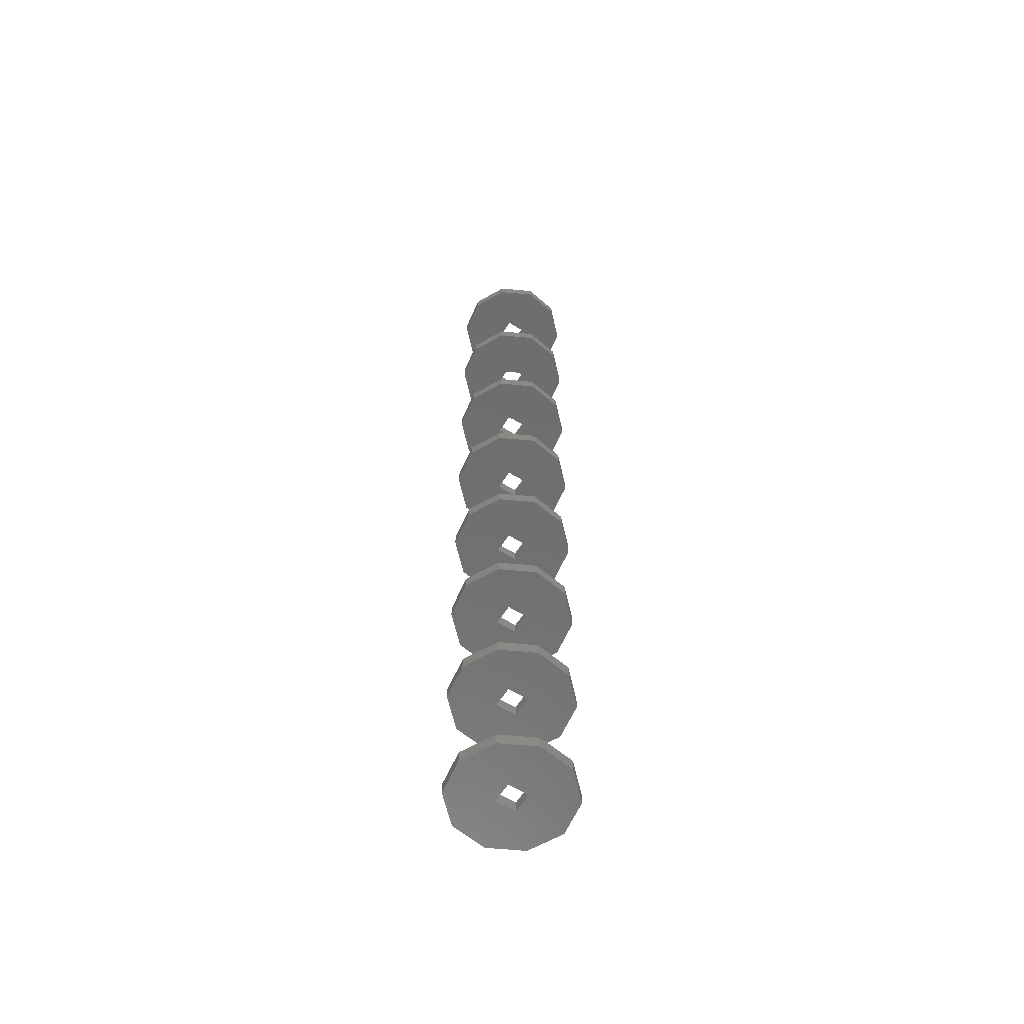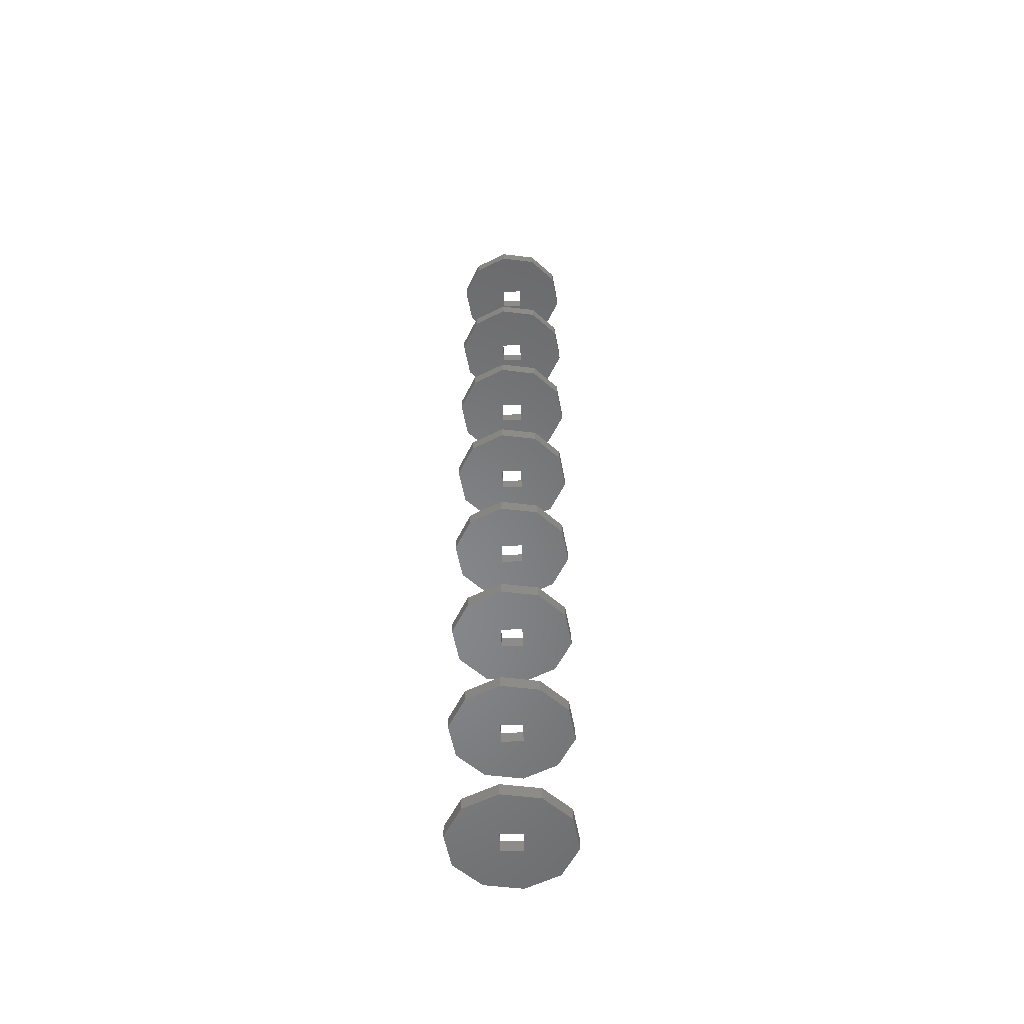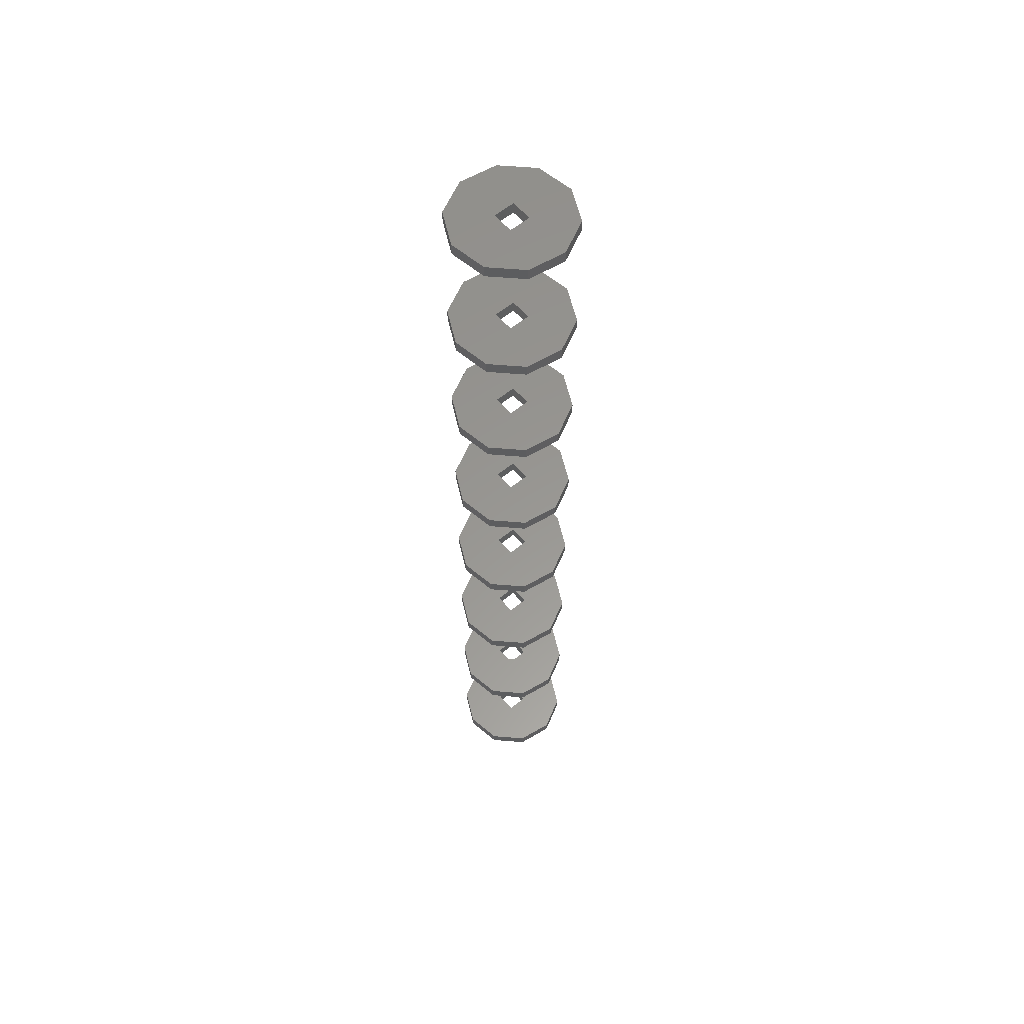
<metadata>
{"format":"stl","ext":"stl","renderer":"f3d","projection":"perspective","resolution":1024,"background":"white","views":[{"elev":-59.9,"azim":-167.4,"up":"+Y"},{"elev":-53.8,"azim":-133.5,"up":"+Y"},{"elev":58.7,"azim":94.9,"up":"+Y"}]}
</metadata>
<code>
# stl→obj: 352 verts, 704 faces
v 6.123e-16 0 -5
v -5 0 1.896e-06
v 6.123e-16 4 -5
v -5 4 1.896e-06
v 0 0 5
v 0 4 5
v 0 0 -20
v 0 4 -20
v 11.76 0 -16.18
v 11.76 4 -16.18
v 19.02 4 -6.18
v 19.02 0 -6.18
v 19.02 4 6.18
v 19.02 0 6.18
v 11.76 0 16.18
v 11.76 4 16.18
v 2.449e-15 0 20
v 2.449e-15 4 20
v -11.76 0 16.18
v -11.76 4 16.18
v -19.02 4 6.18
v -19.02 0 6.18
v -19.02 4 -6.18
v -19.02 0 -6.18
v -11.76 0 -16.18
v -11.76 4 -16.18
v -0.07108 4 -11.85
v 7.882 4 -6.872
v 7.965 4 7.543
v -0.03491 4 12.18
v -8.308 4 -6.872
v -11.91 4 0.2605
v 5 4 6.967e-15
v 12.01 4 0.5964
v -8.175 4 8.175
v -0.07108 0 -11.85
v 7.882 0 -6.872
v 7.965 0 7.543
v -0.03491 0 12.18
v -8.308 0 -6.872
v -11.91 0 0.2605
v 5 0 6.967e-15
v 12.01 0 0.5964
v -8.175 0 8.175
v 6.123e-16 45.7 -5
v -5 49.7 1.896e-06
v 6.123e-16 49.7 -5
v -5 45.7 1.896e-06
v 0 45.7 5
v 0 49.7 5
v 0 49.7 -20
v 11.76 45.7 -16.18
v 0 45.7 -20
v 11.76 49.7 -16.18
v 19.02 49.7 -6.18
v 19.02 45.7 -6.18
v 19.02 45.7 6.18
v 19.02 49.7 6.18
v 11.76 45.7 16.18
v 11.76 49.7 16.18
v 2.449e-15 45.7 20
v 2.449e-15 49.7 20
v -11.76 49.7 16.18
v -11.76 45.7 16.18
v -19.02 49.7 6.18
v -19.02 49.7 -6.18
v -19.02 45.7 6.18
v -19.02 45.7 -6.18
v -11.76 49.7 -16.18
v -11.76 45.7 -16.18
v -0.07108 49.7 -11.85
v 7.882 49.7 -6.872
v 7.965 49.7 7.543
v -0.03491 49.7 12.18
v -8.308 49.7 -6.872
v -11.91 49.7 0.2605
v 5 49.7 6.967e-15
v 12.01 49.7 0.5964
v -8.175 49.7 8.175
v -0.07108 45.7 -11.85
v 7.882 45.7 -6.872
v 7.965 45.7 7.543
v -0.03491 45.7 12.18
v -8.308 45.7 -6.872
v -11.91 45.7 0.2605
v 5 45.7 6.967e-15
v 12.01 45.7 0.5964
v -8.175 45.7 8.175
v 6.123e-16 91.4 -5
v -5 95.4 1.896e-06
v 6.123e-16 95.4 -5
v -5 91.4 1.896e-06
v 0 91.4 5
v 0 95.4 5
v 0 95.4 -20
v 11.76 95.4 -16.18
v 0 91.4 -20
v 11.76 91.4 -16.18
v 19.02 91.4 -6.18
v 19.02 95.4 6.18
v 19.02 91.4 6.18
v 19.02 95.4 -6.18
v 11.76 91.4 16.18
v 11.76 95.4 16.18
v 2.449e-15 91.4 20
v 2.449e-15 95.4 20
v -11.76 95.4 16.18
v -11.76 91.4 16.18
v -19.02 91.4 6.18
v -19.02 95.4 -6.18
v -19.02 91.4 -6.18
v -19.02 95.4 6.18
v -11.76 91.4 -16.18
v -11.76 95.4 -16.18
v -0.07108 95.4 -11.85
v 7.882 95.4 -6.872
v 7.965 95.4 7.543
v -0.03491 95.4 12.18
v -8.308 95.4 -6.872
v -11.91 95.4 0.2605
v 5 95.4 6.967e-15
v 12.01 95.4 0.5964
v -8.175 95.4 8.175
v -0.07108 91.4 -11.85
v 7.882 91.4 -6.872
v 7.965 91.4 7.543
v -0.03491 91.4 12.18
v -8.308 91.4 -6.872
v -11.91 91.4 0.2605
v 5 91.4 6.967e-15
v 12.01 91.4 0.5964
v -8.175 91.4 8.175
v 6.123e-16 141.1 -5
v 6.123e-16 137.1 -5
v -5 141.1 1.896e-06
v -5 137.1 1.896e-06
v 0 137.1 5
v 0 141.1 5
v 0 137.1 -20
v 0 141.1 -20
v 11.76 137.1 -16.18
v 11.76 141.1 -16.18
v 19.02 137.1 -6.18
v 19.02 141.1 6.18
v 19.02 137.1 6.18
v 19.02 141.1 -6.18
v 11.76 137.1 16.18
v 11.76 141.1 16.18
v 2.449e-15 137.1 20
v 2.449e-15 141.1 20
v -11.76 137.1 16.18
v -11.76 141.1 16.18
v -19.02 141.1 6.18
v -19.02 137.1 6.18
v -19.02 137.1 -6.18
v -19.02 141.1 -6.18
v -11.76 137.1 -16.18
v -11.76 141.1 -16.18
v -0.07108 141.1 -11.85
v 7.882 141.1 -6.872
v 7.965 141.1 7.543
v -0.03491 141.1 12.18
v -8.308 141.1 -6.872
v -11.91 141.1 0.2605
v 5 141.1 6.967e-15
v 12.01 141.1 0.5964
v -8.175 141.1 8.175
v -0.07108 137.1 -11.85
v 7.882 137.1 -6.872
v 7.965 137.1 7.543
v -0.03491 137.1 12.18
v -8.308 137.1 -6.872
v -11.91 137.1 0.2605
v 5 137.1 6.967e-15
v 12.01 137.1 0.5964
v -8.175 137.1 8.175
v 6.123e-16 182.8 -5
v -5 182.8 1.896e-06
v -5 186.8 1.896e-06
v 6.123e-16 186.8 -5
v 0 182.8 5
v 0 186.8 5
v 0 182.8 -20
v 0 186.8 -20
v 11.76 182.8 -16.18
v 11.76 186.8 -16.18
v 19.02 182.8 -6.18
v 19.02 186.8 6.18
v 19.02 182.8 6.18
v 19.02 186.8 -6.18
v 11.76 182.8 16.18
v 11.76 186.8 16.18
v 2.449e-15 182.8 20
v 2.449e-15 186.8 20
v -11.76 186.8 16.18
v -11.76 182.8 16.18
v -19.02 186.8 -6.18
v -11.76 186.8 -16.18
v -19.02 182.8 -6.18
v -11.76 182.8 -16.18
v -19.02 182.8 6.18
v -19.02 186.8 6.18
v -0.07108 186.8 -11.85
v 7.882 186.8 -6.872
v 7.965 186.8 7.543
v -0.03491 186.8 12.18
v -8.308 186.8 -6.872
v -11.91 186.8 0.2605
v 5 186.8 6.967e-15
v 12.01 186.8 0.5964
v -8.175 186.8 8.175
v -0.07108 182.8 -11.85
v 7.882 182.8 -6.872
v 7.965 182.8 7.543
v -0.03491 182.8 12.18
v -8.308 182.8 -6.872
v -11.91 182.8 0.2605
v 5 182.8 6.967e-15
v 12.01 182.8 0.5964
v -8.175 182.8 8.175
v 6.123e-16 228.5 -5
v -5 232.5 1.896e-06
v 6.123e-16 232.5 -5
v -5 228.5 1.896e-06
v 0 228.5 5
v 0 232.5 5
v 0 232.5 -20
v 11.76 228.5 -16.18
v 0 228.5 -20
v 11.76 232.5 -16.18
v 19.02 232.5 -6.18
v 19.02 228.5 -6.18
v 19.02 232.5 6.18
v 19.02 228.5 6.18
v 11.76 228.5 16.18
v 11.76 232.5 16.18
v 2.449e-15 228.5 20
v 2.449e-15 232.5 20
v -11.76 228.5 16.18
v -11.76 232.5 16.18
v -19.02 232.5 6.18
v -19.02 228.5 6.18
v -11.76 232.5 -16.18
v -11.76 228.5 -16.18
v -19.02 232.5 -6.18
v -19.02 228.5 -6.18
v -0.07108 232.5 -11.85
v 7.882 232.5 -6.872
v 7.965 232.5 7.543
v -0.03491 232.5 12.18
v -8.308 232.5 -6.872
v -11.91 232.5 0.2605
v 5 232.5 6.967e-15
v 12.01 232.5 0.5964
v -8.175 232.5 8.175
v -0.07108 228.5 -11.85
v 7.882 228.5 -6.872
v 7.965 228.5 7.543
v -0.03491 228.5 12.18
v -8.308 228.5 -6.872
v -11.91 228.5 0.2605
v 5 228.5 6.967e-15
v 12.01 228.5 0.5964
v -8.175 228.5 8.175
v -5 274.2 1.896e-06
v 6.123e-16 278.2 -5
v 6.123e-16 274.2 -5
v -5 278.2 1.896e-06
v 0 274.2 5
v 0 278.2 5
v 0 274.2 -20
v 0 278.2 -20
v 11.76 274.2 -16.18
v 11.76 278.2 -16.18
v 19.02 278.2 -6.18
v 19.02 274.2 -6.18
v 19.02 274.2 6.18
v 19.02 278.2 6.18
v 11.76 278.2 16.18
v 2.449e-15 274.2 20
v 11.76 274.2 16.18
v 2.449e-15 278.2 20
v -11.76 278.2 16.18
v -11.76 274.2 16.18
v -19.02 274.2 -6.18
v -19.02 278.2 -6.18
v -11.76 274.2 -16.18
v -11.76 278.2 -16.18
v -19.02 278.2 6.18
v -19.02 274.2 6.18
v -0.07108 278.2 -11.85
v 7.882 278.2 -6.872
v 7.965 278.2 7.543
v -0.03491 278.2 12.18
v -8.308 278.2 -6.872
v -11.91 278.2 0.2605
v 5 278.2 6.967e-15
v 12.01 278.2 0.5964
v -8.175 278.2 8.175
v -0.07108 274.2 -11.85
v 7.882 274.2 -6.872
v 7.965 274.2 7.543
v -0.03491 274.2 12.18
v -8.308 274.2 -6.872
v -11.91 274.2 0.2605
v 5 274.2 6.967e-15
v 12.01 274.2 0.5964
v -8.175 274.2 8.175
v 6.123e-16 323.9 -5
v -5 319.9 1.896e-06
v -5 323.9 1.896e-06
v 6.123e-16 319.9 -5
v 0 323.9 5
v 0 319.9 5
v 0 319.9 -20
v 0 323.9 -20
v 11.76 319.9 -16.18
v 11.76 323.9 -16.18
v 19.02 323.9 -6.18
v 19.02 319.9 -6.18
v 19.02 319.9 6.18
v 19.02 323.9 6.18
v 11.76 319.9 16.18
v 11.76 323.9 16.18
v 2.449e-15 319.9 20
v 2.449e-15 323.9 20
v -11.76 323.9 16.18
v -11.76 319.9 16.18
v -11.76 323.9 -16.18
v -11.76 319.9 -16.18
v -19.02 319.9 6.18
v -19.02 323.9 6.18
v -19.02 323.9 -6.18
v -19.02 319.9 -6.18
v -0.07108 323.9 -11.85
v 7.882 323.9 -6.872
v 7.965 323.9 7.543
v -0.03491 323.9 12.18
v -8.308 323.9 -6.872
v -11.91 323.9 0.2605
v 5 323.9 6.967e-15
v 12.01 323.9 0.5964
v -8.175 323.9 8.175
v -0.07108 319.9 -11.85
v 7.882 319.9 -6.872
v 7.965 319.9 7.543
v -0.03491 319.9 12.18
v -8.308 319.9 -6.872
v -11.91 319.9 0.2605
v 5 319.9 6.967e-15
v 12.01 319.9 0.5964
v -8.175 319.9 8.175
f 1 2 3
f 3 2 4
f 4 5 6
f 4 2 5
f 7 8 9
f 8 10 9
f 10 11 9
f 9 11 12
f 11 13 12
f 12 13 14
f 13 15 14
f 13 16 15
f 17 16 18
f 15 16 17
f 18 19 17
f 18 20 19
f 19 21 22
f 19 20 21
f 22 23 24
f 22 21 23
f 23 25 24
f 23 26 25
f 25 8 7
f 25 26 8
f 10 27 28
f 16 29 30
f 4 31 32
f 33 34 28
f 3 28 27
f 6 30 29
f 8 27 10
f 18 16 30
f 3 31 4
f 6 4 35
f 6 29 33
f 3 33 28
f 23 32 31
f 11 28 34
f 26 23 31
f 21 20 35
f 16 13 29
f 11 10 28
f 8 26 27
f 18 30 20
f 13 11 34
f 23 21 32
f 4 32 35
f 33 29 34
f 6 35 30
f 3 27 31
f 21 35 32
f 13 34 29
f 26 31 27
f 20 30 35
f 9 36 37
f 15 38 39
f 2 40 41
f 42 43 37
f 1 37 36
f 5 39 38
f 7 36 9
f 17 15 39
f 1 40 2
f 5 2 44
f 5 38 42
f 1 42 37
f 24 41 40
f 12 37 43
f 25 24 40
f 22 19 44
f 15 14 38
f 12 9 37
f 7 25 36
f 17 39 19
f 14 12 43
f 24 22 41
f 2 41 44
f 42 38 43
f 5 44 39
f 1 36 40
f 22 44 41
f 14 43 38
f 25 40 36
f 19 39 44
f 6 5 33
f 5 42 33
f 33 1 3
f 33 42 1
f 45 46 47
f 45 48 46
f 46 49 50
f 46 48 49
f 51 52 53
f 51 54 52
f 52 55 56
f 52 54 55
f 57 58 59
f 58 60 59
f 59 60 61
f 60 62 61
f 57 55 58
f 56 55 57
f 61 63 64
f 61 62 63
f 65 66 67
f 67 66 68
f 69 53 70
f 69 51 53
f 65 64 63
f 67 64 65
f 70 66 69
f 70 68 66
f 54 71 72
f 60 73 74
f 46 75 76
f 77 78 72
f 47 72 71
f 50 74 73
f 51 71 54
f 62 60 74
f 47 75 46
f 50 46 79
f 50 73 77
f 47 77 72
f 66 76 75
f 55 72 78
f 69 66 75
f 65 63 79
f 60 58 73
f 55 54 72
f 51 69 71
f 62 74 63
f 58 55 78
f 66 65 76
f 46 76 79
f 77 73 78
f 50 79 74
f 47 71 75
f 65 79 76
f 58 78 73
f 69 75 71
f 63 74 79
f 52 80 81
f 59 82 83
f 48 84 85
f 86 87 81
f 45 81 80
f 49 83 82
f 53 80 52
f 61 59 83
f 45 84 48
f 49 48 88
f 49 82 86
f 45 86 81
f 68 85 84
f 56 81 87
f 70 68 84
f 67 64 88
f 59 57 82
f 56 52 81
f 53 70 80
f 61 83 64
f 57 56 87
f 68 67 85
f 48 85 88
f 86 82 87
f 49 88 83
f 45 80 84
f 67 88 85
f 57 87 82
f 70 84 80
f 64 83 88
f 77 45 47
f 77 86 45
f 49 77 50
f 86 77 49
f 89 90 91
f 89 92 90
f 90 93 94
f 90 92 93
f 95 96 97
f 97 96 98
f 99 100 101
f 99 102 100
f 100 103 101
f 100 104 103
f 103 104 105
f 104 106 105
f 102 98 96
f 99 98 102
f 106 107 105
f 105 107 108
f 109 110 111
f 109 112 110
f 111 110 113
f 110 114 113
f 112 108 107
f 109 108 112
f 97 114 95
f 113 114 97
f 96 115 116
f 104 117 118
f 90 119 120
f 121 122 116
f 91 116 115
f 94 118 117
f 95 115 96
f 106 104 118
f 91 119 90
f 94 90 123
f 94 117 121
f 91 121 116
f 110 120 119
f 102 116 122
f 114 110 119
f 112 107 123
f 104 100 117
f 102 96 116
f 95 114 115
f 106 118 107
f 100 102 122
f 110 112 120
f 90 120 123
f 121 117 122
f 94 123 118
f 91 115 119
f 112 123 120
f 100 122 117
f 114 119 115
f 107 118 123
f 98 124 125
f 103 126 127
f 92 128 129
f 130 131 125
f 89 125 124
f 93 127 126
f 97 124 98
f 105 103 127
f 89 128 92
f 93 92 132
f 93 126 130
f 89 130 125
f 111 129 128
f 99 125 131
f 113 111 128
f 109 108 132
f 103 101 126
f 99 98 125
f 97 113 124
f 105 127 108
f 101 99 131
f 111 109 129
f 92 129 132
f 130 126 131
f 93 132 127
f 89 124 128
f 109 132 129
f 101 131 126
f 113 128 124
f 108 127 132
f 93 121 94
f 93 130 121
f 121 89 91
f 121 130 89
f 133 134 135
f 134 136 135
f 136 137 135
f 135 137 138
f 139 140 141
f 140 142 141
f 143 144 145
f 143 146 144
f 145 144 147
f 144 148 147
f 146 141 142
f 143 141 146
f 149 148 150
f 147 148 149
f 149 150 151
f 150 152 151
f 151 153 154
f 151 152 153
f 155 156 157
f 156 158 157
f 157 140 139
f 157 158 140
f 156 154 153
f 155 154 156
f 142 159 160
f 148 161 162
f 135 163 164
f 165 166 160
f 133 160 159
f 138 162 161
f 140 159 142
f 150 148 162
f 133 163 135
f 138 135 167
f 138 161 165
f 133 165 160
f 156 164 163
f 146 160 166
f 158 156 163
f 153 152 167
f 148 144 161
f 146 142 160
f 140 158 159
f 150 162 152
f 144 146 166
f 156 153 164
f 135 164 167
f 165 161 166
f 138 167 162
f 133 159 163
f 153 167 164
f 144 166 161
f 158 163 159
f 152 162 167
f 141 168 169
f 147 170 171
f 136 172 173
f 174 175 169
f 134 169 168
f 137 171 170
f 139 168 141
f 149 147 171
f 134 172 136
f 137 136 176
f 137 170 174
f 134 174 169
f 155 173 172
f 143 169 175
f 157 155 172
f 154 151 176
f 147 145 170
f 143 141 169
f 139 157 168
f 149 171 151
f 145 143 175
f 155 154 173
f 136 173 176
f 174 170 175
f 137 176 171
f 134 168 172
f 154 176 173
f 145 175 170
f 157 172 168
f 151 171 176
f 137 165 138
f 137 174 165
f 165 134 133
f 165 174 134
f 177 178 179
f 177 179 180
f 179 181 182
f 179 178 181
f 183 184 185
f 184 186 185
f 187 188 189
f 187 190 188
f 189 188 191
f 188 192 191
f 190 185 186
f 187 185 190
f 193 192 194
f 191 192 193
f 193 195 196
f 193 194 195
f 197 198 199
f 199 198 200
f 200 198 183
f 198 184 183
f 201 195 202
f 196 195 201
f 197 201 202
f 199 201 197
f 186 203 204
f 192 205 206
f 179 207 208
f 209 210 204
f 180 204 203
f 182 206 205
f 184 203 186
f 194 192 206
f 180 207 179
f 182 179 211
f 182 205 209
f 180 209 204
f 197 208 207
f 190 204 210
f 198 197 207
f 202 195 211
f 192 188 205
f 190 186 204
f 184 198 203
f 194 206 195
f 188 190 210
f 197 202 208
f 179 208 211
f 209 205 210
f 182 211 206
f 180 203 207
f 202 211 208
f 188 210 205
f 198 207 203
f 195 206 211
f 185 212 213
f 191 214 215
f 178 216 217
f 218 219 213
f 177 213 212
f 181 215 214
f 183 212 185
f 193 191 215
f 177 216 178
f 181 178 220
f 181 214 218
f 177 218 213
f 199 217 216
f 187 213 219
f 200 199 216
f 201 196 220
f 191 189 214
f 187 185 213
f 183 200 212
f 193 215 196
f 189 187 219
f 199 201 217
f 178 217 220
f 218 214 219
f 181 220 215
f 177 212 216
f 201 220 217
f 189 219 214
f 200 216 212
f 196 215 220
f 181 209 182
f 181 218 209
f 209 177 180
f 209 218 177
f 221 222 223
f 221 224 222
f 224 225 222
f 222 225 226
f 227 228 229
f 227 230 228
f 231 228 230
f 232 228 231
f 233 232 231
f 234 232 233
f 235 233 236
f 235 234 233
f 237 236 238
f 235 236 237
f 237 238 239
f 238 240 239
f 239 241 242
f 239 240 241
f 243 229 244
f 243 227 229
f 245 242 241
f 246 242 245
f 244 245 243
f 246 245 244
f 230 247 248
f 236 249 250
f 222 251 252
f 253 254 248
f 223 248 247
f 226 250 249
f 227 247 230
f 238 236 250
f 223 251 222
f 226 222 255
f 226 249 253
f 223 253 248
f 245 252 251
f 231 248 254
f 243 245 251
f 241 240 255
f 236 233 249
f 231 230 248
f 227 243 247
f 238 250 240
f 233 231 254
f 245 241 252
f 222 252 255
f 253 249 254
f 226 255 250
f 223 247 251
f 241 255 252
f 233 254 249
f 243 251 247
f 240 250 255
f 228 256 257
f 235 258 259
f 224 260 261
f 262 263 257
f 221 257 256
f 225 259 258
f 229 256 228
f 237 235 259
f 221 260 224
f 225 224 264
f 225 258 262
f 221 262 257
f 246 261 260
f 232 257 263
f 244 246 260
f 242 239 264
f 235 234 258
f 232 228 257
f 229 244 256
f 237 259 239
f 234 232 263
f 246 242 261
f 224 261 264
f 262 258 263
f 225 264 259
f 221 256 260
f 242 264 261
f 234 263 258
f 244 260 256
f 239 259 264
f 225 253 226
f 262 253 225
f 253 221 223
f 253 262 221
f 265 266 267
f 268 266 265
f 268 269 270
f 268 265 269
f 271 272 273
f 272 274 273
f 274 275 273
f 273 275 276
f 276 275 277
f 275 278 277
f 279 280 281
f 279 282 280
f 281 278 279
f 281 277 278
f 282 283 280
f 280 283 284
f 285 286 287
f 286 288 287
f 287 272 271
f 287 288 272
f 289 284 283
f 290 284 289
f 286 290 289
f 285 290 286
f 274 291 292
f 279 293 294
f 268 295 296
f 297 298 292
f 266 292 291
f 270 294 293
f 272 291 274
f 282 279 294
f 266 295 268
f 270 268 299
f 270 293 297
f 266 297 292
f 286 296 295
f 275 292 298
f 288 286 295
f 289 283 299
f 279 278 293
f 275 274 292
f 272 288 291
f 282 294 283
f 278 275 298
f 286 289 296
f 268 296 299
f 297 293 298
f 270 299 294
f 266 291 295
f 289 299 296
f 278 298 293
f 288 295 291
f 283 294 299
f 273 300 301
f 281 302 303
f 265 304 305
f 306 307 301
f 267 301 300
f 269 303 302
f 271 300 273
f 280 281 303
f 267 304 265
f 269 265 308
f 269 302 306
f 267 306 301
f 285 305 304
f 276 301 307
f 287 285 304
f 290 284 308
f 281 277 302
f 276 273 301
f 271 287 300
f 280 303 284
f 277 276 307
f 285 290 305
f 265 305 308
f 306 302 307
f 269 308 303
f 267 300 304
f 290 308 305
f 277 307 302
f 287 304 300
f 284 303 308
f 270 269 297
f 269 306 297
f 297 267 266
f 297 306 267
f 309 310 311
f 309 312 310
f 313 310 314
f 311 310 313
f 315 316 317
f 316 318 317
f 317 319 320
f 317 318 319
f 319 321 320
f 319 322 321
f 321 322 323
f 322 324 323
f 325 324 326
f 323 324 325
f 325 327 328
f 325 326 327
f 329 315 330
f 329 316 315
f 331 327 332
f 328 327 331
f 333 331 332
f 334 331 333
f 330 333 329
f 330 334 333
f 318 335 336
f 324 337 338
f 311 339 340
f 341 342 336
f 309 336 335
f 313 338 337
f 316 335 318
f 326 324 338
f 309 339 311
f 313 311 343
f 313 337 341
f 309 341 336
f 333 340 339
f 319 336 342
f 329 333 339
f 332 327 343
f 324 322 337
f 319 318 336
f 316 329 335
f 326 338 327
f 322 319 342
f 333 332 340
f 311 340 343
f 341 337 342
f 313 343 338
f 309 335 339
f 332 343 340
f 322 342 337
f 329 339 335
f 327 338 343
f 317 344 345
f 323 346 347
f 310 348 349
f 350 351 345
f 312 345 344
f 314 347 346
f 315 344 317
f 325 323 347
f 312 348 310
f 314 310 352
f 314 346 350
f 312 350 345
f 334 349 348
f 320 345 351
f 330 334 348
f 331 328 352
f 323 321 346
f 320 317 345
f 315 330 344
f 325 347 328
f 321 320 351
f 334 331 349
f 310 349 352
f 350 346 351
f 314 352 347
f 312 344 348
f 331 352 349
f 321 351 346
f 330 348 344
f 328 347 352
f 314 350 313
f 313 350 341
f 350 309 341
f 350 312 309

</code>
